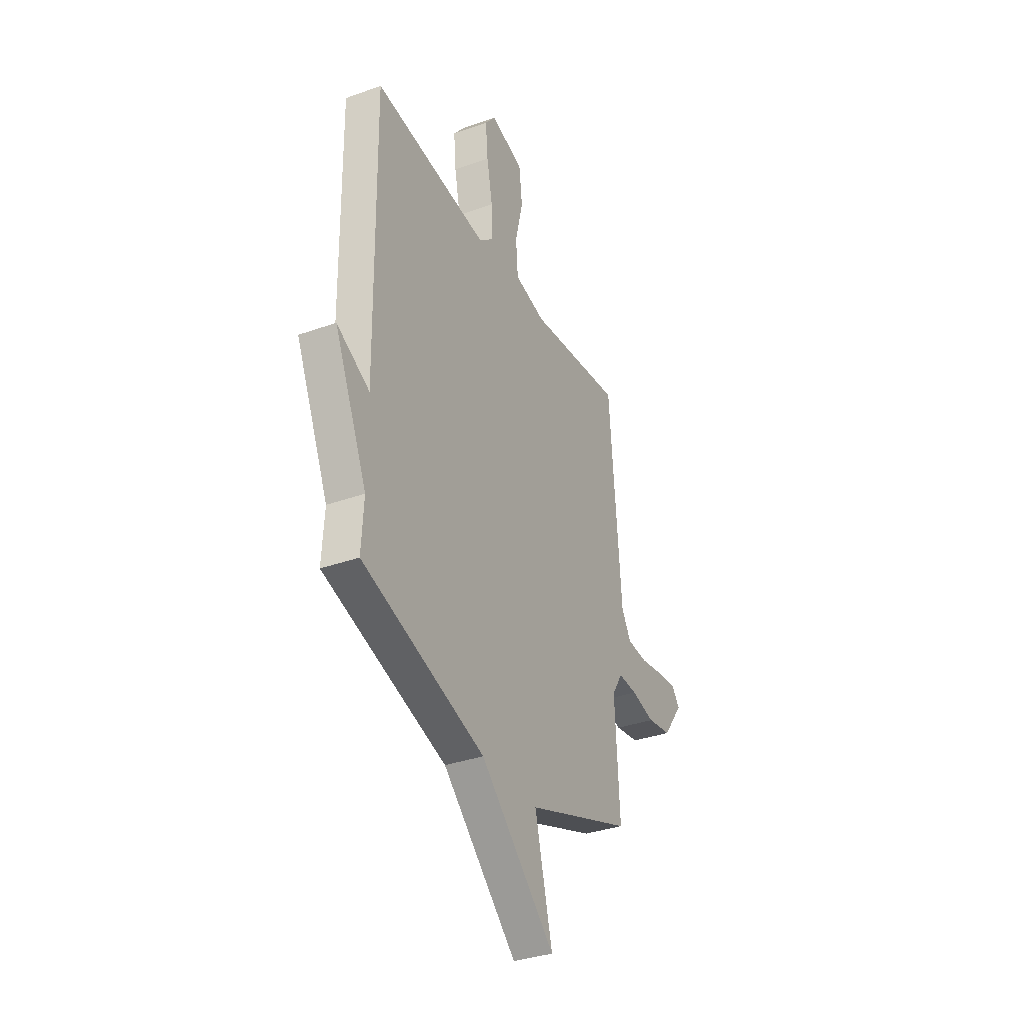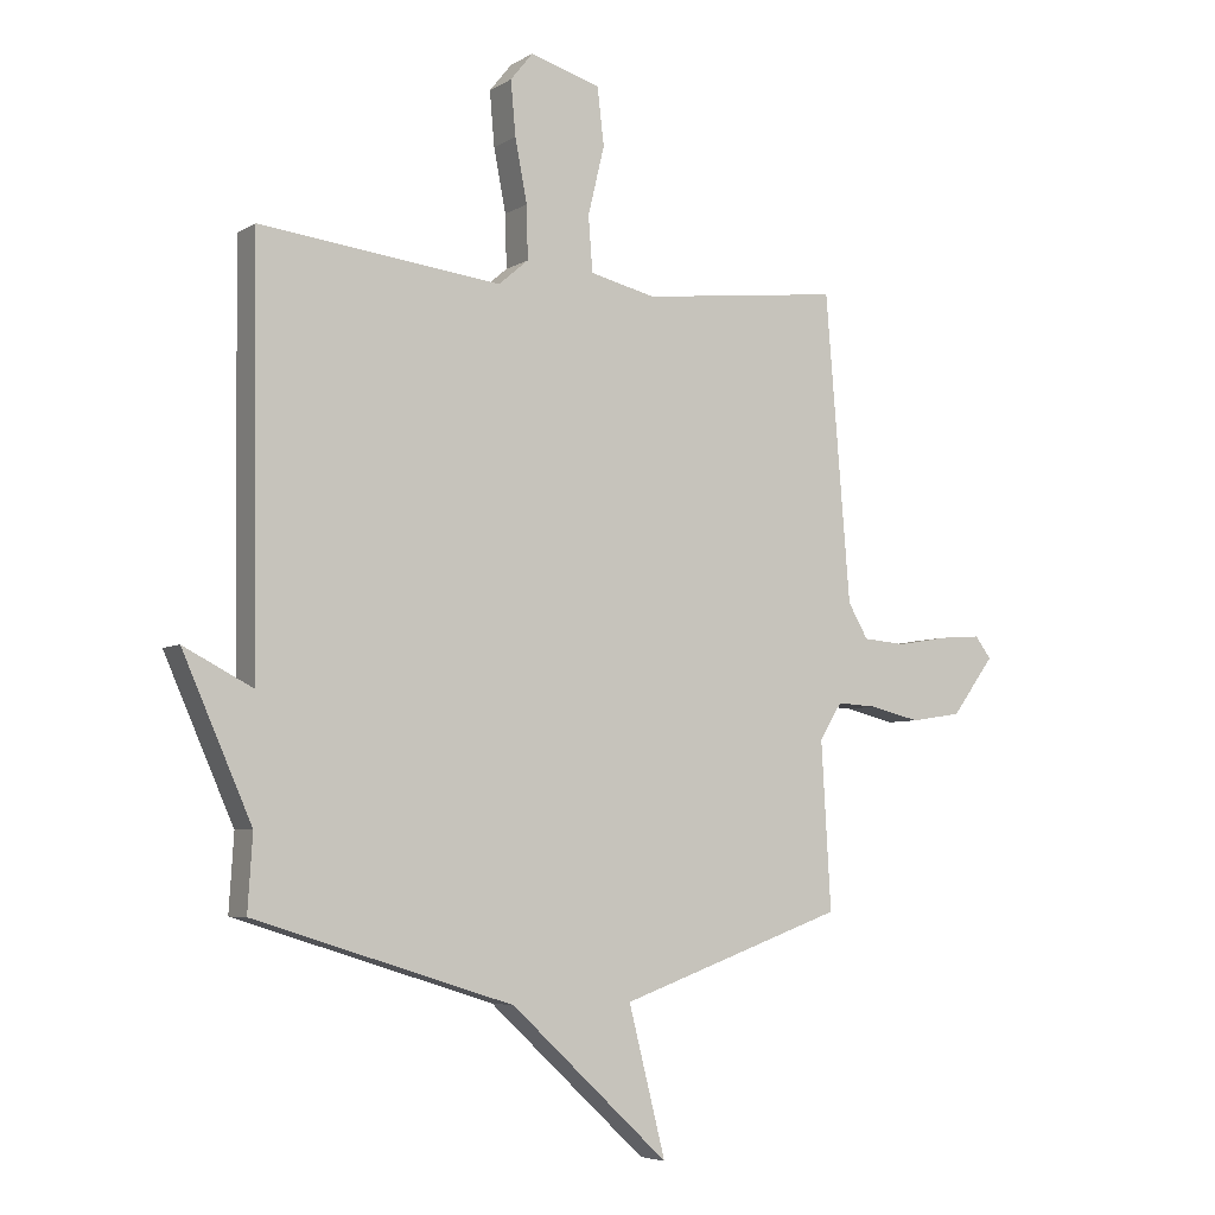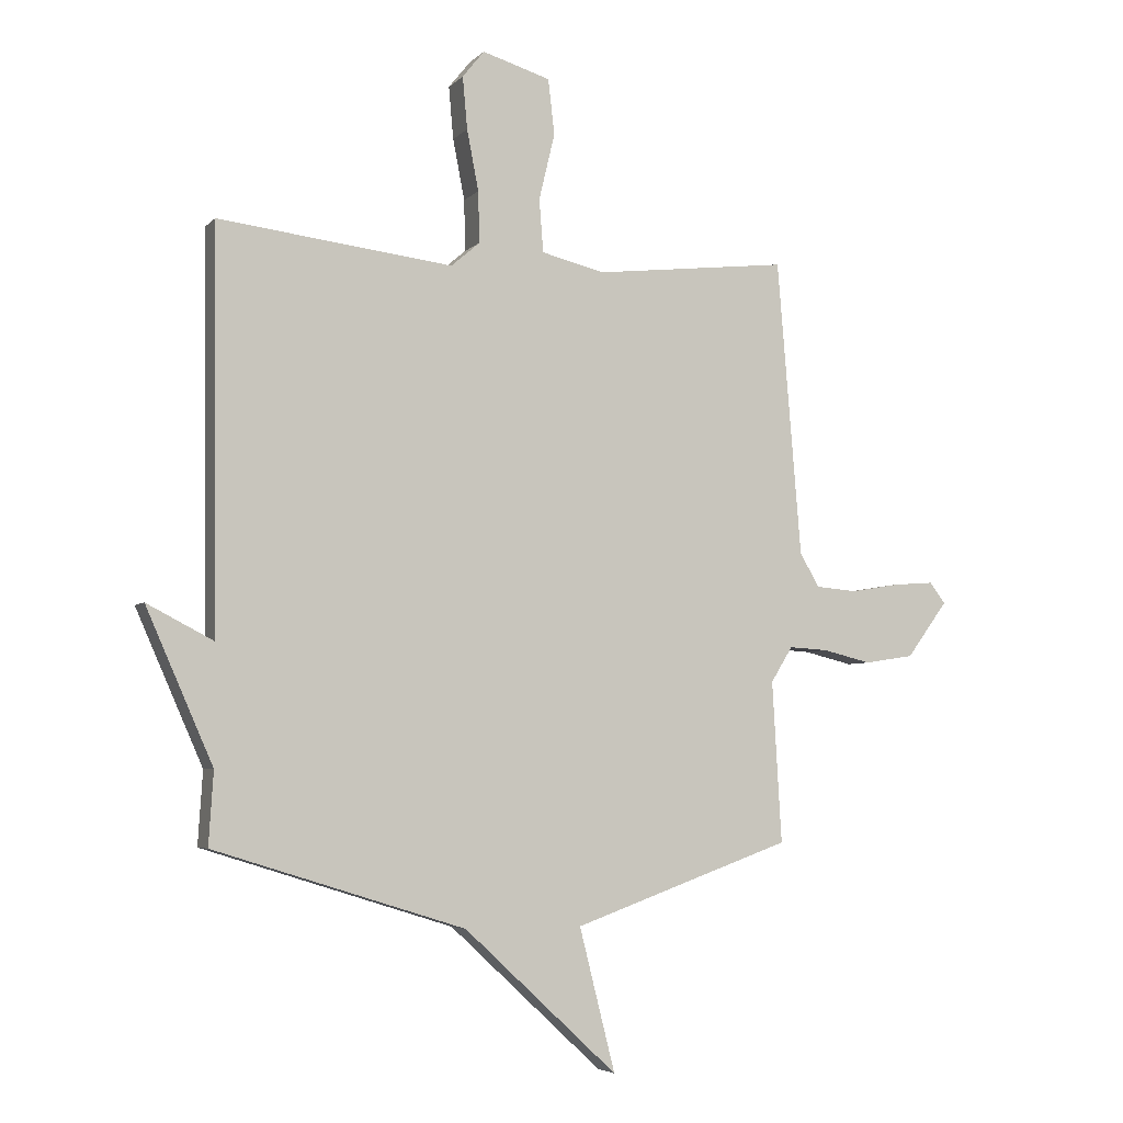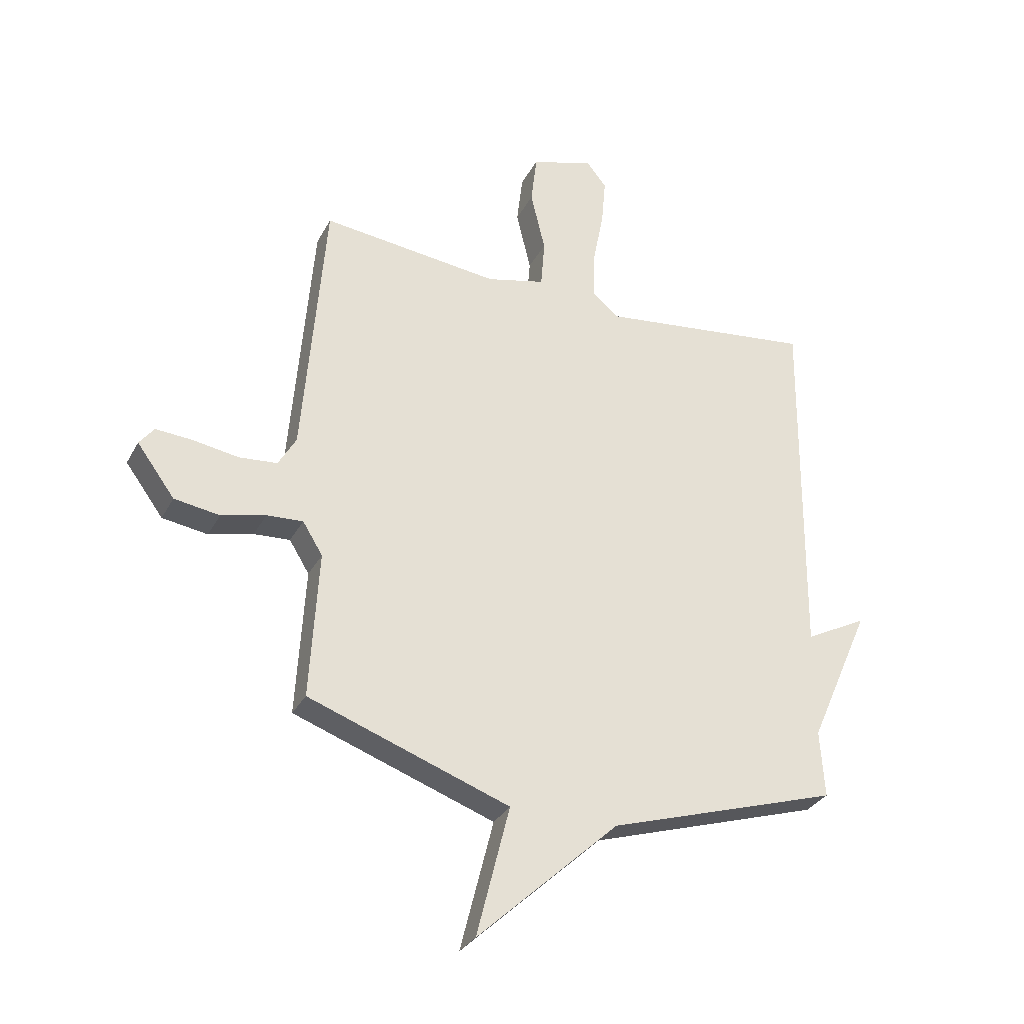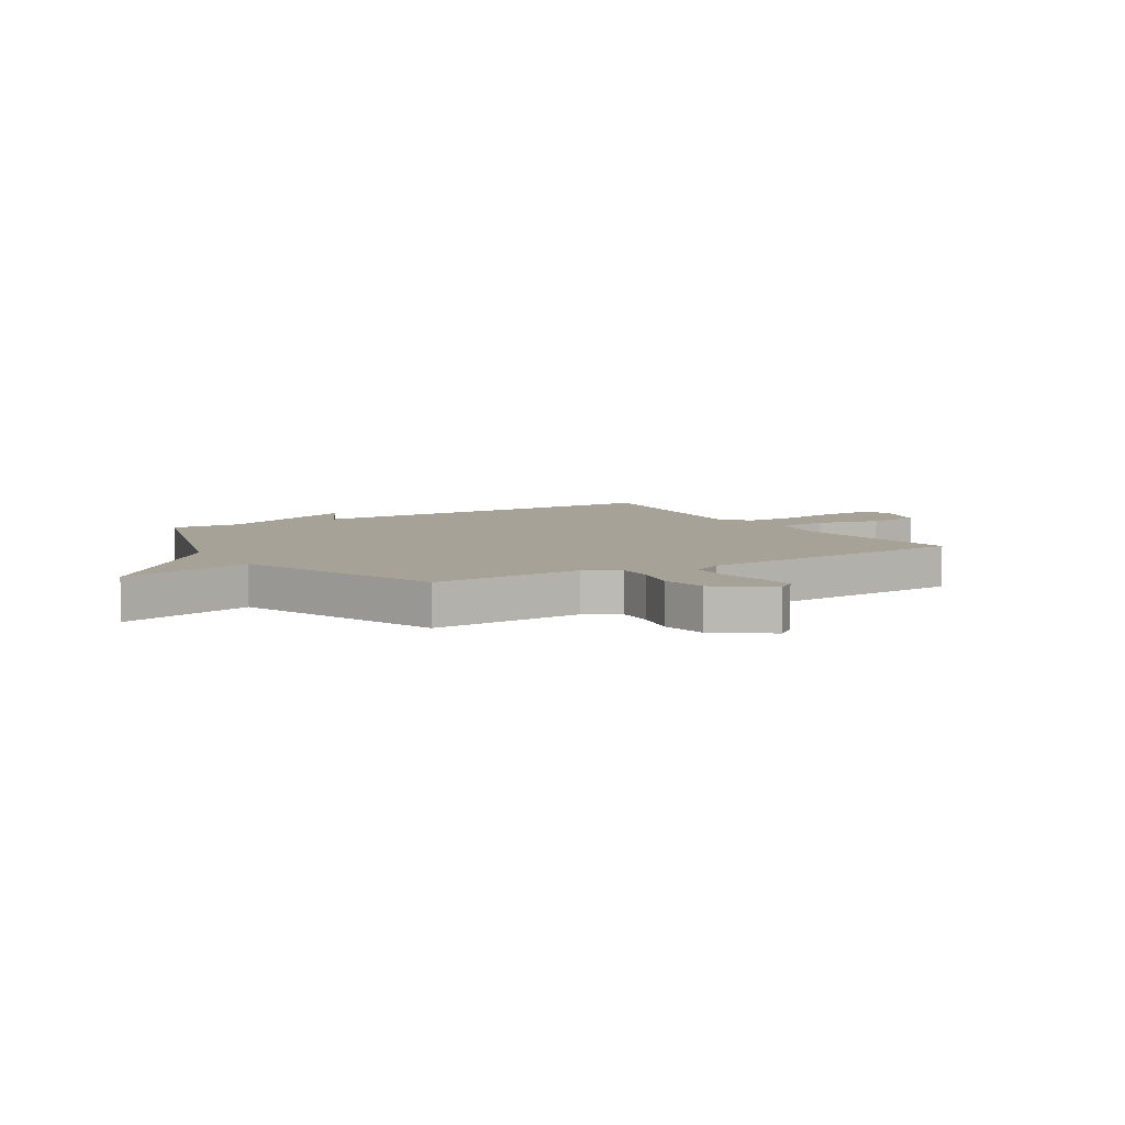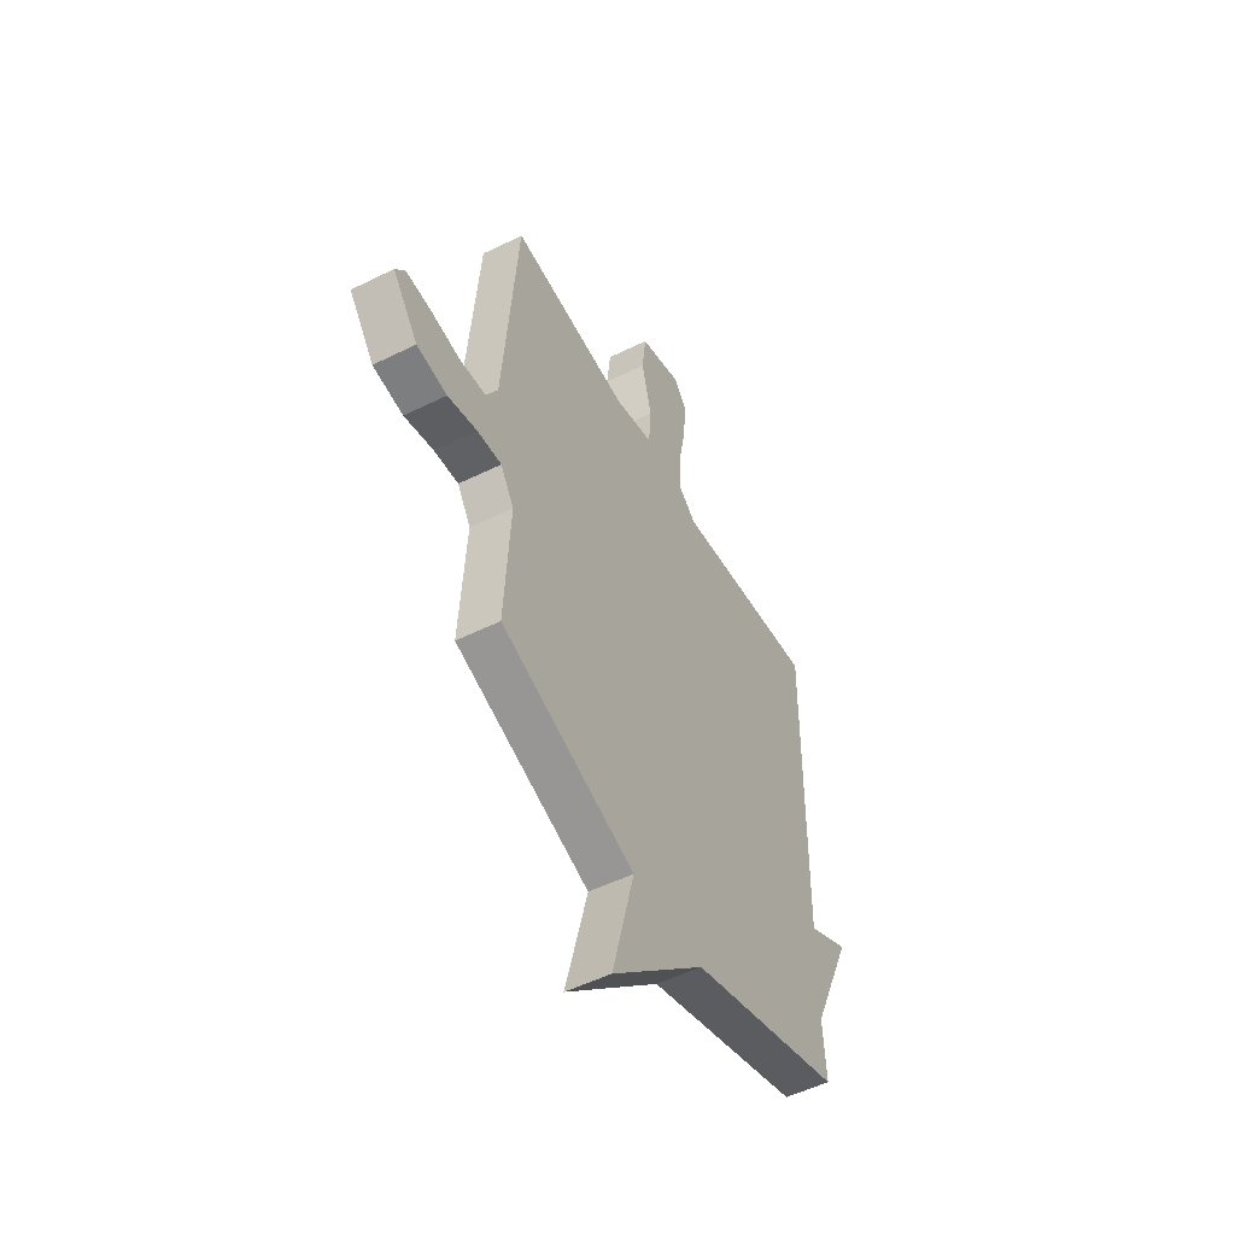
<metadata>
{"format":"obj","ext":"obj","renderer":"f3d","projection":"perspective","resolution":1024,"background":"white","views":[{"elev":-34.5,"azim":115.7,"up":"+Z"},{"elev":-5.4,"azim":150.1,"up":"+Z"},{"elev":-4.8,"azim":158.2,"up":"+Z"},{"elev":-31.0,"azim":-23.8,"up":"+Z"},{"elev":6.4,"azim":-121.5,"up":"+Y"},{"elev":-52.1,"azim":-61.9,"up":"+Z"}]}
</metadata>
<code>
v -0.5 0.07 -0.5
v -0.484 0.07 -0.226
v -0.521 0.07 -0.166
v -0.588 0.07 -0.17
v -0.67 0.07 -0.19
v -0.754 0.07 -0.177
v -0.824 0.07 -0.082
v -0.797 0.07 -0.047
v -0.729 0.07 -0.052
v -0.645 0.07 -0.066
v -0.574 0.07 -0.06
v -0.541 0.07 -0.003
v -0.5 0.07 0.5
v -0.17 0.07 0.462
v -0.062 0.07 0.488
v -0.055 0.07 0.578
v -0.082 0.07 0.691
v -0.071 0.07 0.785
v 0.045 0.07 0.82
v 0.082 0.07 0.774
v 0.074 0.07 0.685
v 0.054 0.07 0.582
v 0.052 0.07 0.495
v 0.101 0.07 0.453
v 0.5 0.07 0.5
v 0.492 0.07 -0.176
v 0.606 0.07 -0.117
v 0.492 0.07 -0.376
v 0.5 0.07 -0.5
v 0.072 0.07 -0.634
v -0.189 0.07 -0.876
v -0.128 0.07 -0.634
v -0.5 0 -0.5
v -0.484 0 -0.226
v -0.521 0 -0.166
v -0.588 0 -0.17
v -0.67 0 -0.19
v -0.754 0 -0.177
v -0.824 0 -0.082
v -0.797 0 -0.047
v -0.729 0 -0.052
v -0.645 0 -0.066
v -0.574 0 -0.06
v -0.541 0 -0.003
v -0.5 0 0.5
v -0.17 0 0.462
v -0.062 0 0.488
v -0.055 0 0.578
v -0.082 0 0.691
v -0.071 0 0.785
v 0.045 0 0.82
v 0.082 0 0.774
v 0.074 0 0.685
v 0.054 0 0.582
v 0.052 0 0.495
v 0.101 0 0.453
v 0.5 0 0.5
v 0.492 0 -0.176
v 0.606 0 -0.117
v 0.492 0 -0.376
v 0.5 0 -0.5
v 0.072 0 -0.634
v -0.189 0 -0.876
v -0.128 0 -0.634
f 30 31 32
f 32 1 2
f 30 32 2
f 29 30 2
f 28 29 2
f 26 27 28
f 26 28 2 3
f 24 25 26 3
f 23 24 3 4
f 22 23 4 5
f 20 21 22
f 19 20 22
f 18 19 22
f 17 18 22
f 16 17 22
f 15 16 22
f 15 22 5
f 14 15 5
f 12 13 14
f 11 12 14
f 11 14 5
f 5 6 7
f 11 5 7
f 10 11 7
f 7 8 9 10
f 64 63 62
f 34 33 64
f 34 64 62
f 34 62 61
f 34 61 60
f 60 59 58
f 35 34 60 58
f 35 58 57 56
f 36 35 56 55
f 37 36 55 54
f 54 53 52
f 54 52 51
f 54 51 50
f 54 50 49
f 54 49 48
f 54 48 47
f 37 54 47
f 37 47 46
f 46 45 44
f 46 44 43
f 37 46 43
f 39 38 37
f 39 37 43
f 39 43 42
f 42 41 40 39
f 1 33 34 2
f 2 34 35 3
f 3 35 36 4
f 4 36 37 5
f 5 37 38 6
f 6 38 39 7
f 7 39 40 8
f 8 40 41 9
f 9 41 42 10
f 10 42 43 11
f 11 43 44 12
f 12 44 45 13
f 13 45 46 14
f 14 46 47 15
f 15 47 48 16
f 16 48 49 17
f 17 49 50 18
f 18 50 51 19
f 19 51 52 20
f 20 52 53 21
f 21 53 54 22
f 22 54 55 23
f 23 55 56 24
f 24 56 57 25
f 25 57 58 26
f 26 58 59 27
f 27 59 60 28
f 28 60 61 29
f 29 61 62 30
f 30 62 63 31
f 31 63 64 32
f 32 64 33 1

</code>
